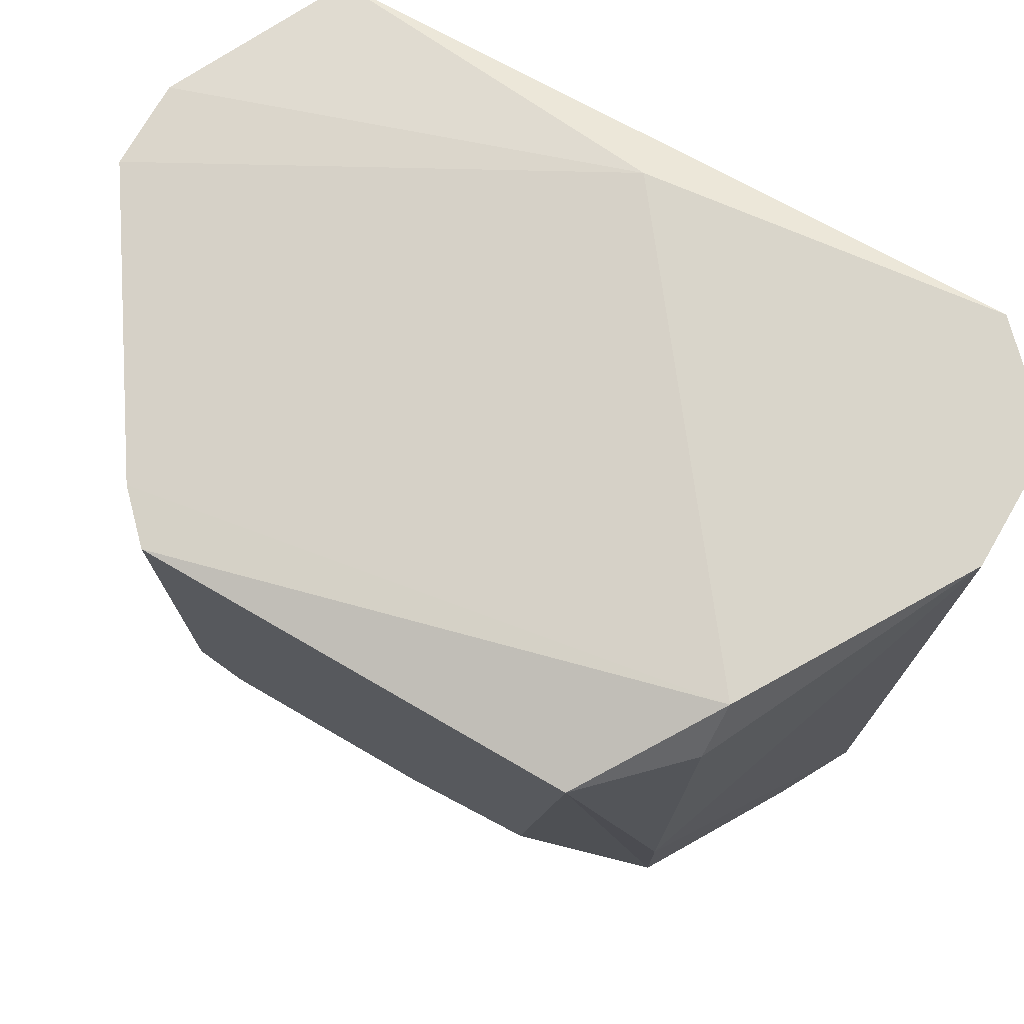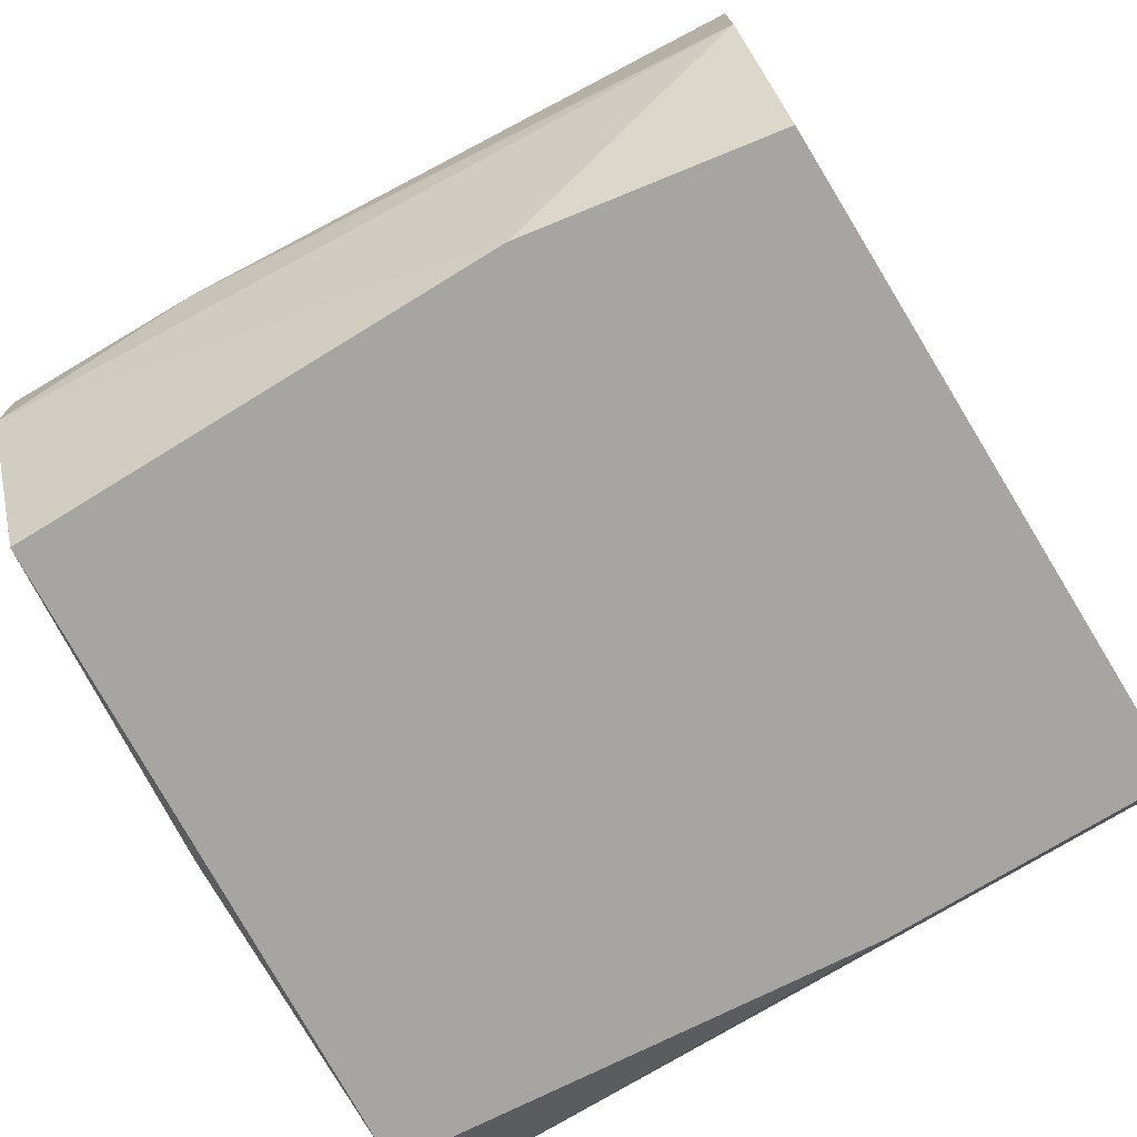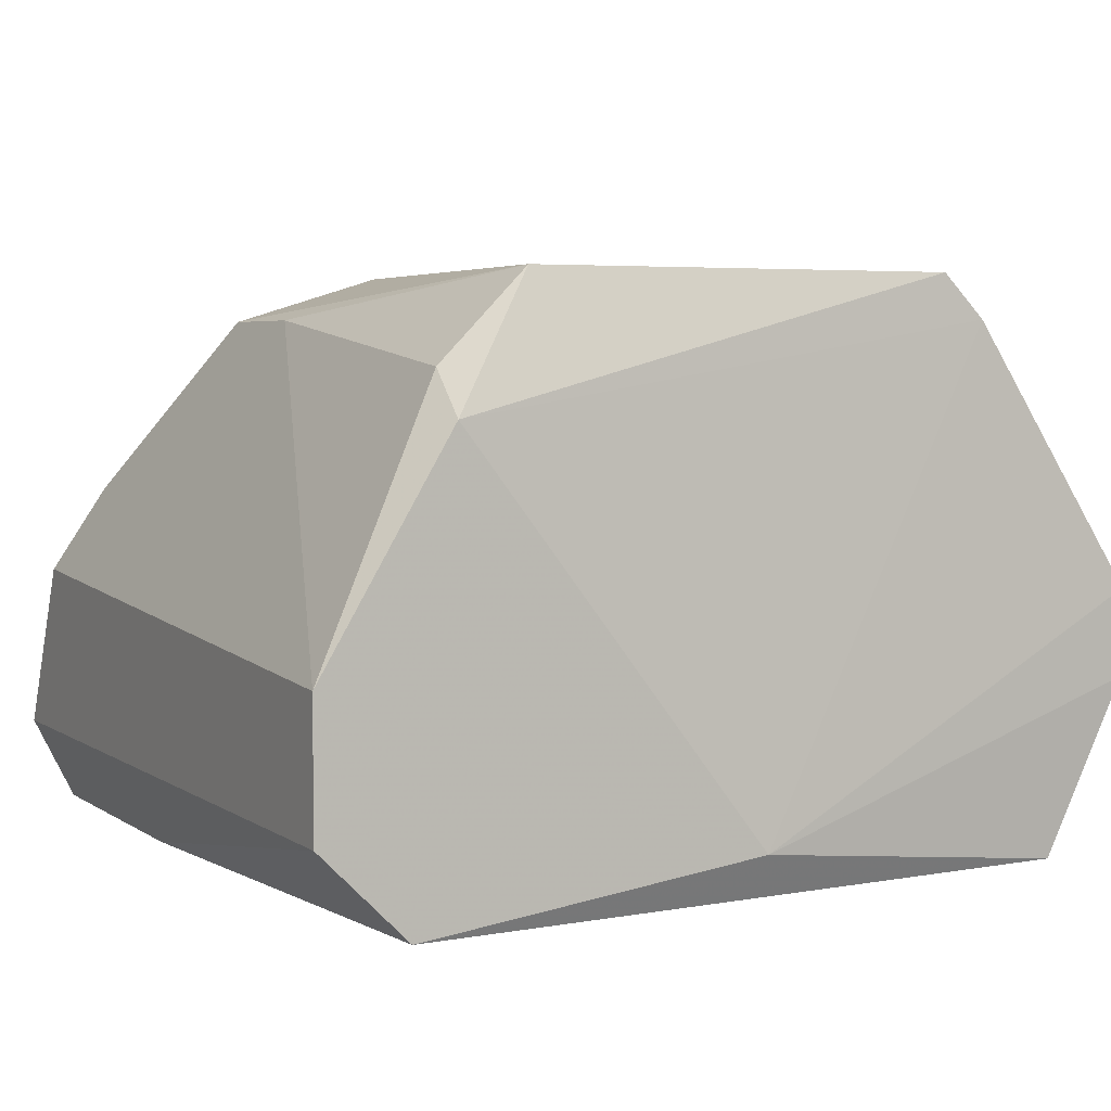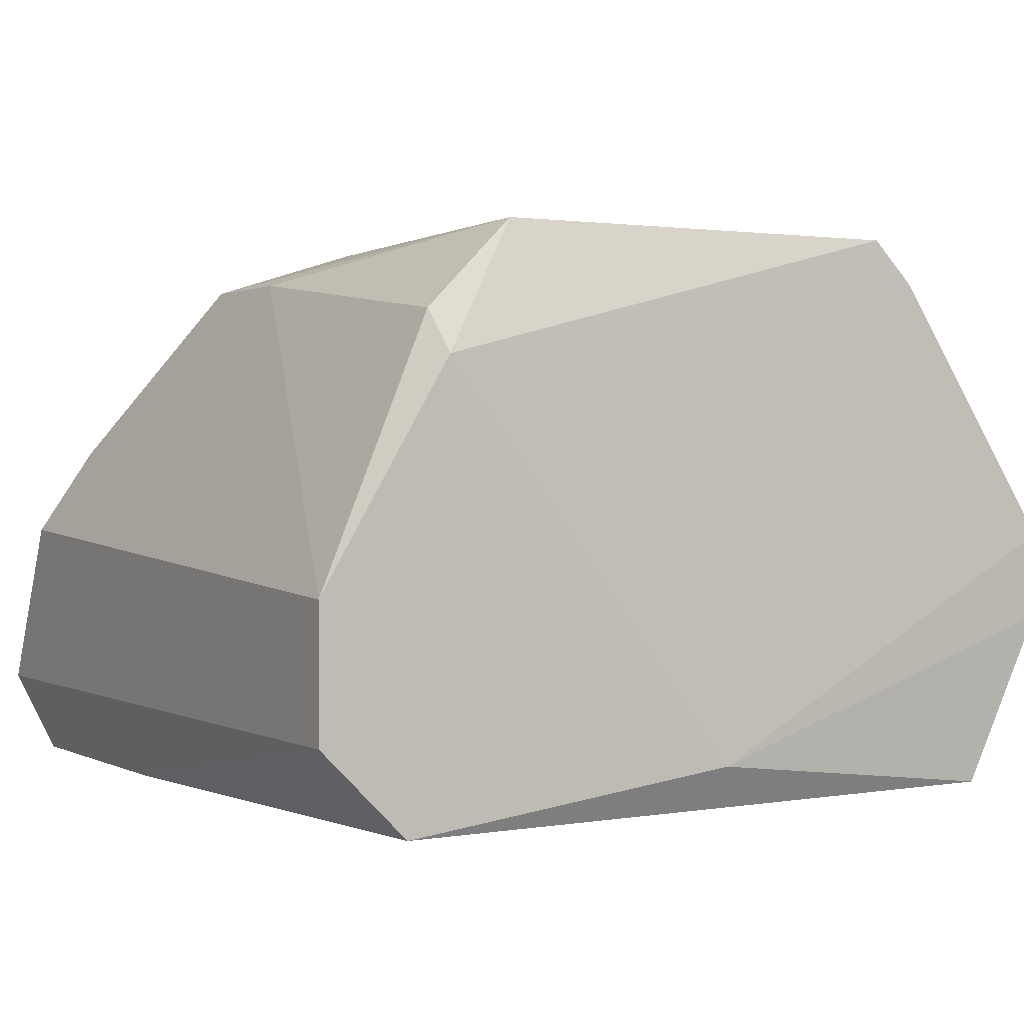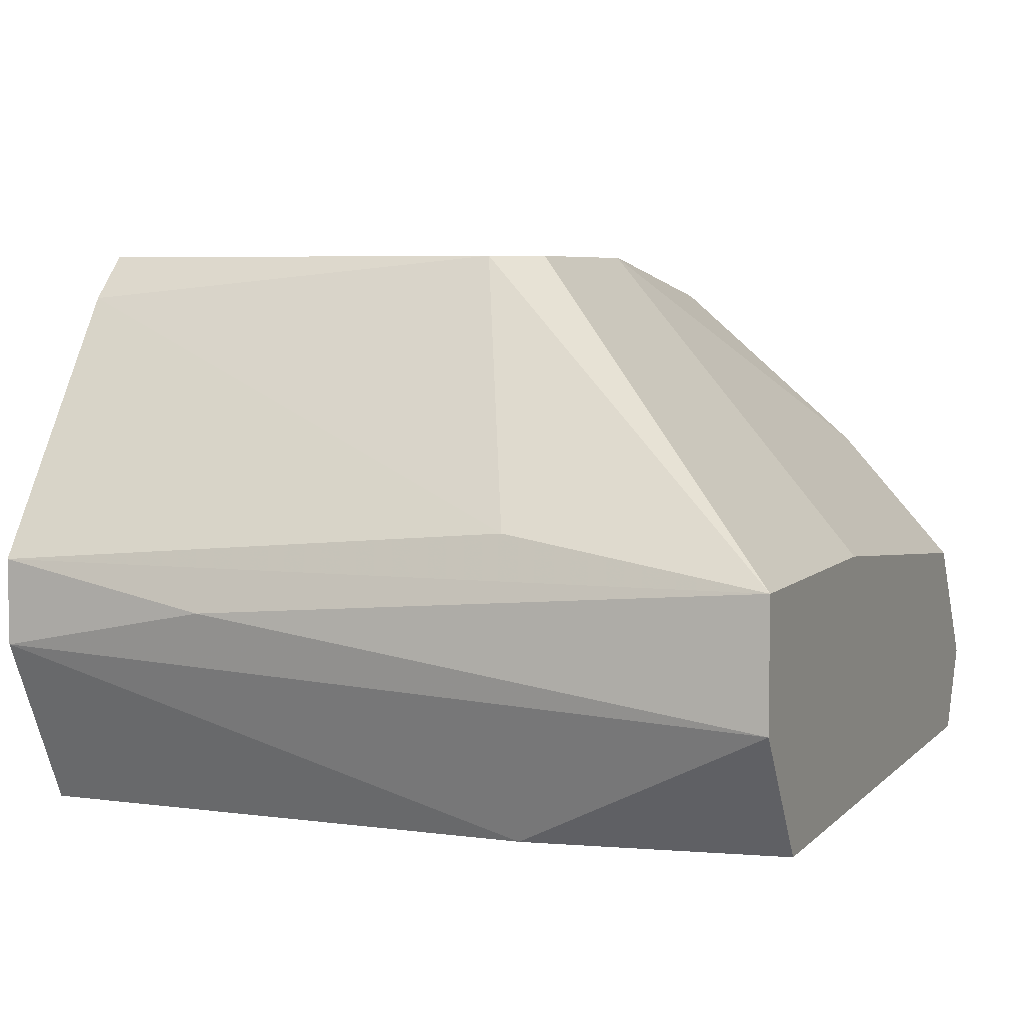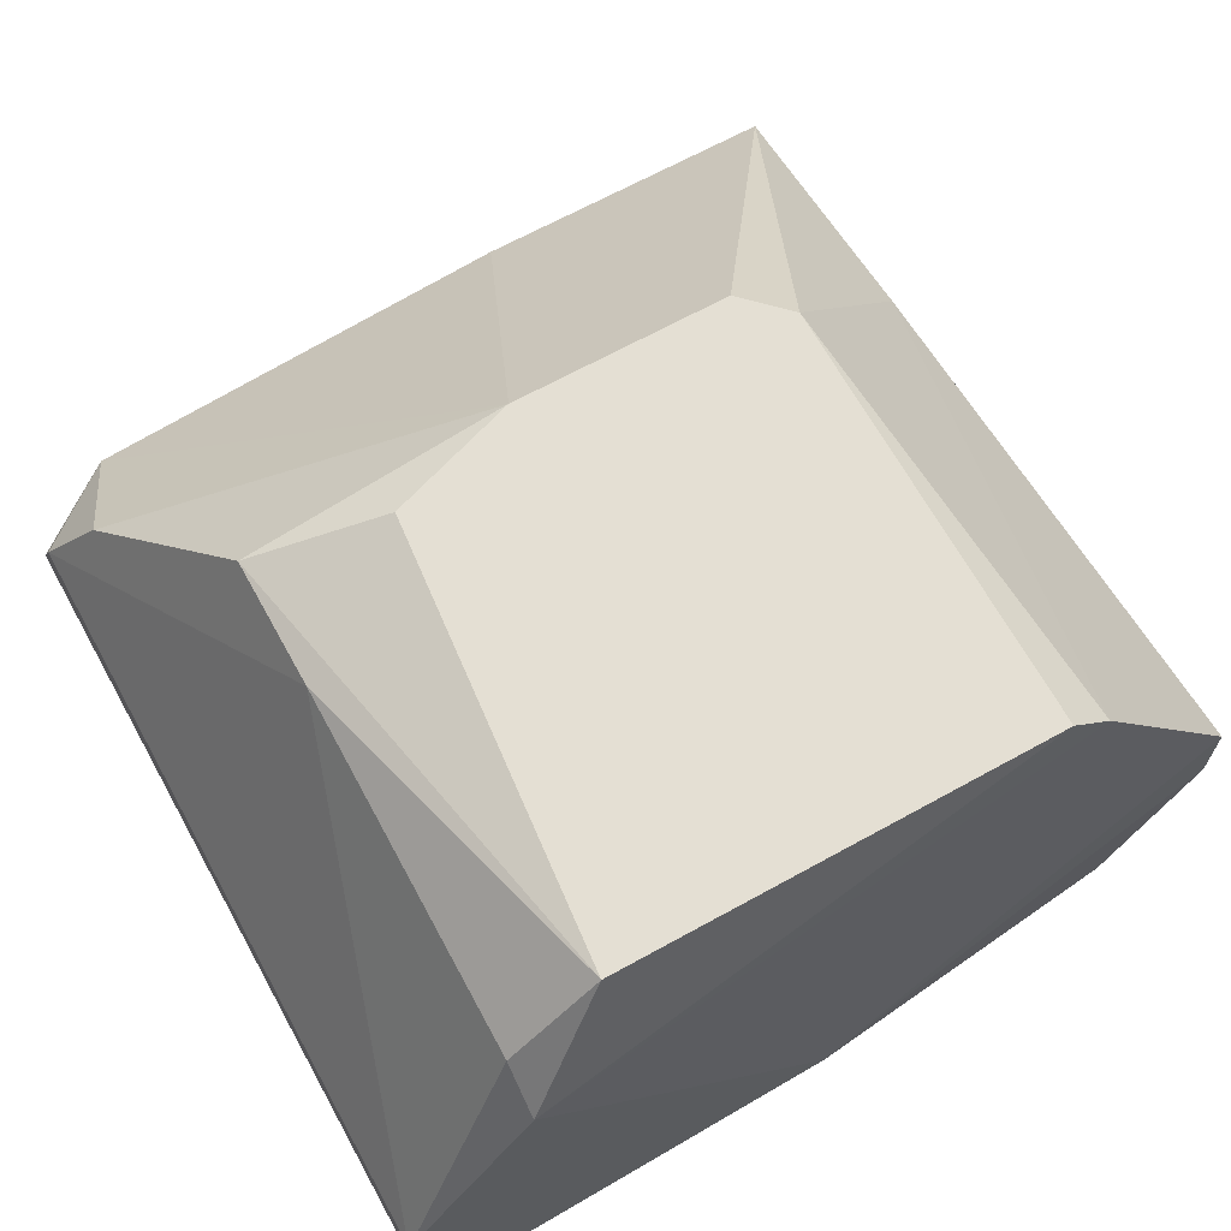
<metadata>
{"format":"obj","ext":"obj","renderer":"f3d","projection":"perspective","resolution":1024,"background":"white","views":[{"elev":74.7,"azim":30.1,"up":"+Y"},{"elev":-73.6,"azim":-58.4,"up":"+Z"},{"elev":4.5,"azim":152.6,"up":"+Z"},{"elev":1.1,"azim":149.8,"up":"+Z"},{"elev":5.7,"azim":-67.4,"up":"+Z"},{"elev":66.8,"azim":151.0,"up":"+Z"}]}
</metadata>
<code>
v 0.002112 0.01012 0.0259
v 0.008448 0.001965 0.03585
v 0.008448 0.01012 0.03404
v 0.008448 -0.000748 0.03585
v 0.008448 0.009213 0.03495
v 0.005732 0.000158 0.03676
v -0.00332 0.009213 0.03585
v -0.00151 -0.000748 0.03676
v -0.004226 -0.007088 0.02499
v -0.002416 0.000158 0.03676
v -0.002416 0.009213 0.03676
v -0.005132 -0.001653 0.02499
v -0.005132 0.009213 0.02499
v 0.003014 -0.000748 0.03676
v -0.006038 -0.007088 0.02771
v -0.006038 -0.007088 0.03042
v -0.006038 -0.001653 0.03133
v 0.01117 -0.007088 0.0268
v 0.01117 -0.005275 0.03042
v 0.01117 0.01012 0.02952
v 0.01117 0.01012 0.0268
v -0.006944 0.009213 0.02861
v -0.006944 0.009213 0.03042
v -0.006944 0.004682 0.02952
v 0.01026 -0.007088 0.02499
v 0.01026 -0.004369 0.03223
v 0.01026 -0.000748 0.02499
v 0.009356 -0.007088 0.02952
v 0.009356 0.01012 0.02499
v 0.00664 0.009213 0.03676
v 0.000302 -0.007088 0.03042
f 23 17 7
f 21 20 18
f 9 18 16
f 21 18 27
f 9 13 27
f 11 14 30
f 14 11 10
f 20 21 29
f 21 27 29
f 27 13 29
f 24 16 23
f 18 9 25
f 27 18 25
f 9 27 25
f 16 18 28
f 26 14 28
f 20 29 1
f 29 13 1
f 16 24 15
f 9 16 15
f 11 30 3
f 20 1 3
f 18 20 19
f 20 2 19
f 28 18 19
f 26 28 19
f 2 30 4
f 14 26 4
f 19 2 4
f 26 19 4
f 24 23 22
f 1 13 22
f 23 1 22
f 15 24 22
f 15 22 12
f 13 9 12
f 9 15 12
f 22 13 12
f 14 16 31
f 16 28 31
f 28 14 31
f 16 10 17
f 23 16 17
f 2 20 5
f 30 2 5
f 20 3 5
f 3 30 5
f 16 14 8
f 14 10 8
f 10 16 8
f 30 14 6
f 14 4 6
f 4 30 6
f 10 11 7
f 1 23 7
f 11 3 7
f 3 1 7
f 17 10 7

</code>
